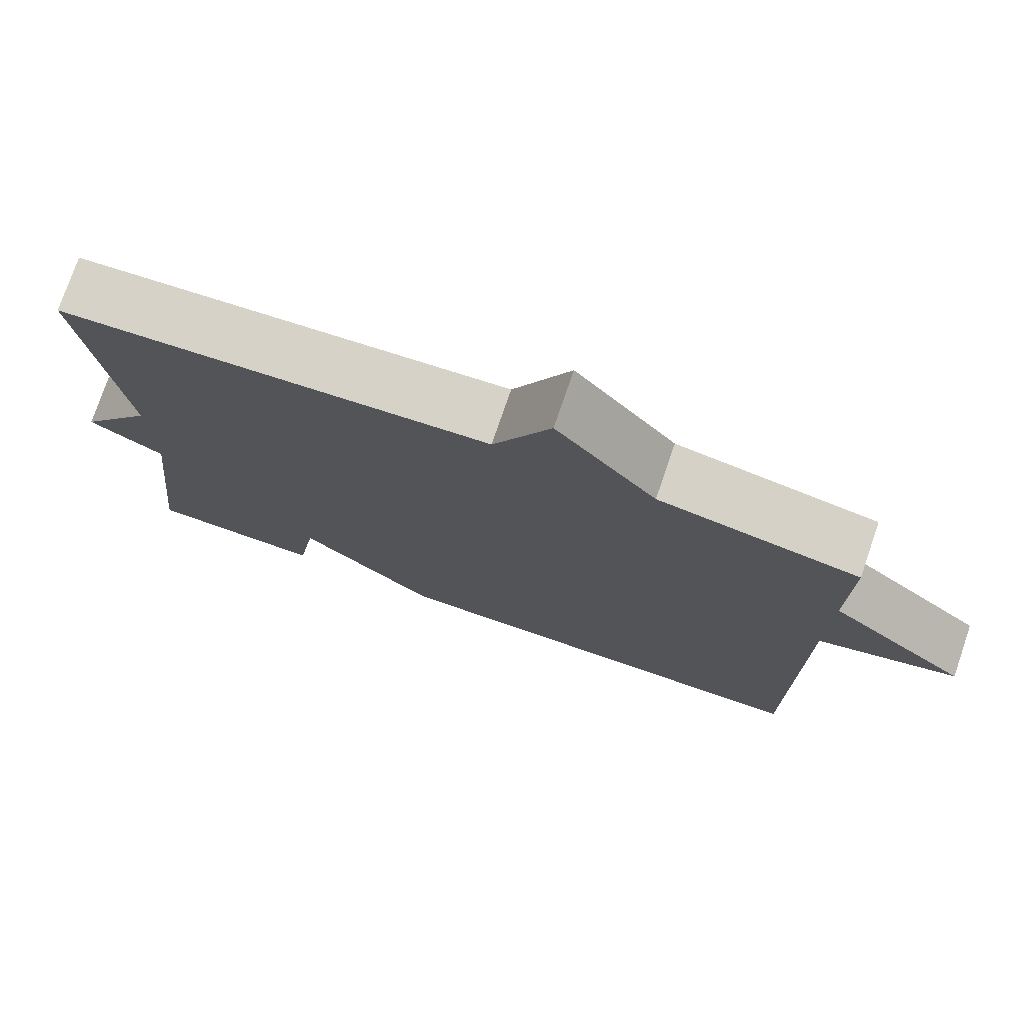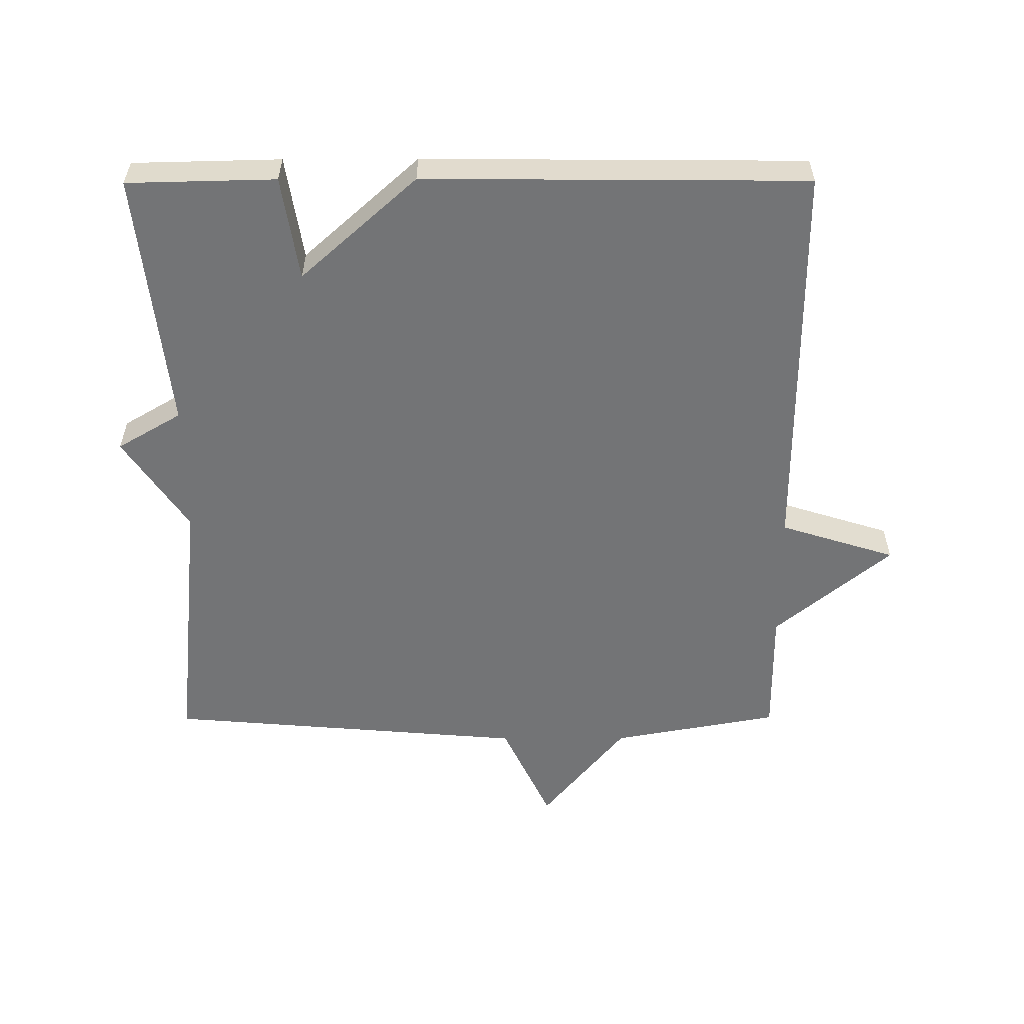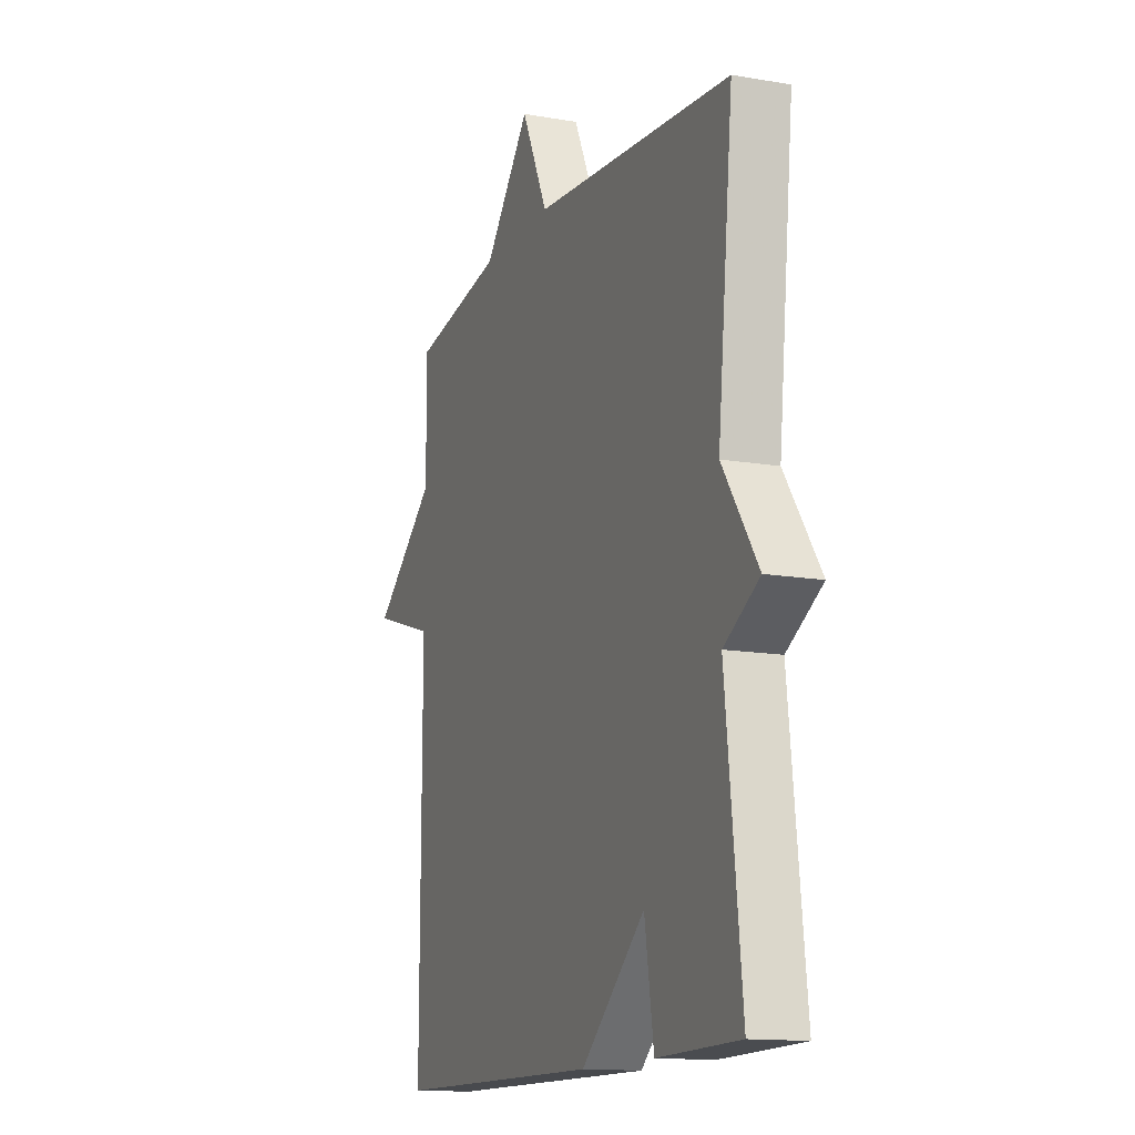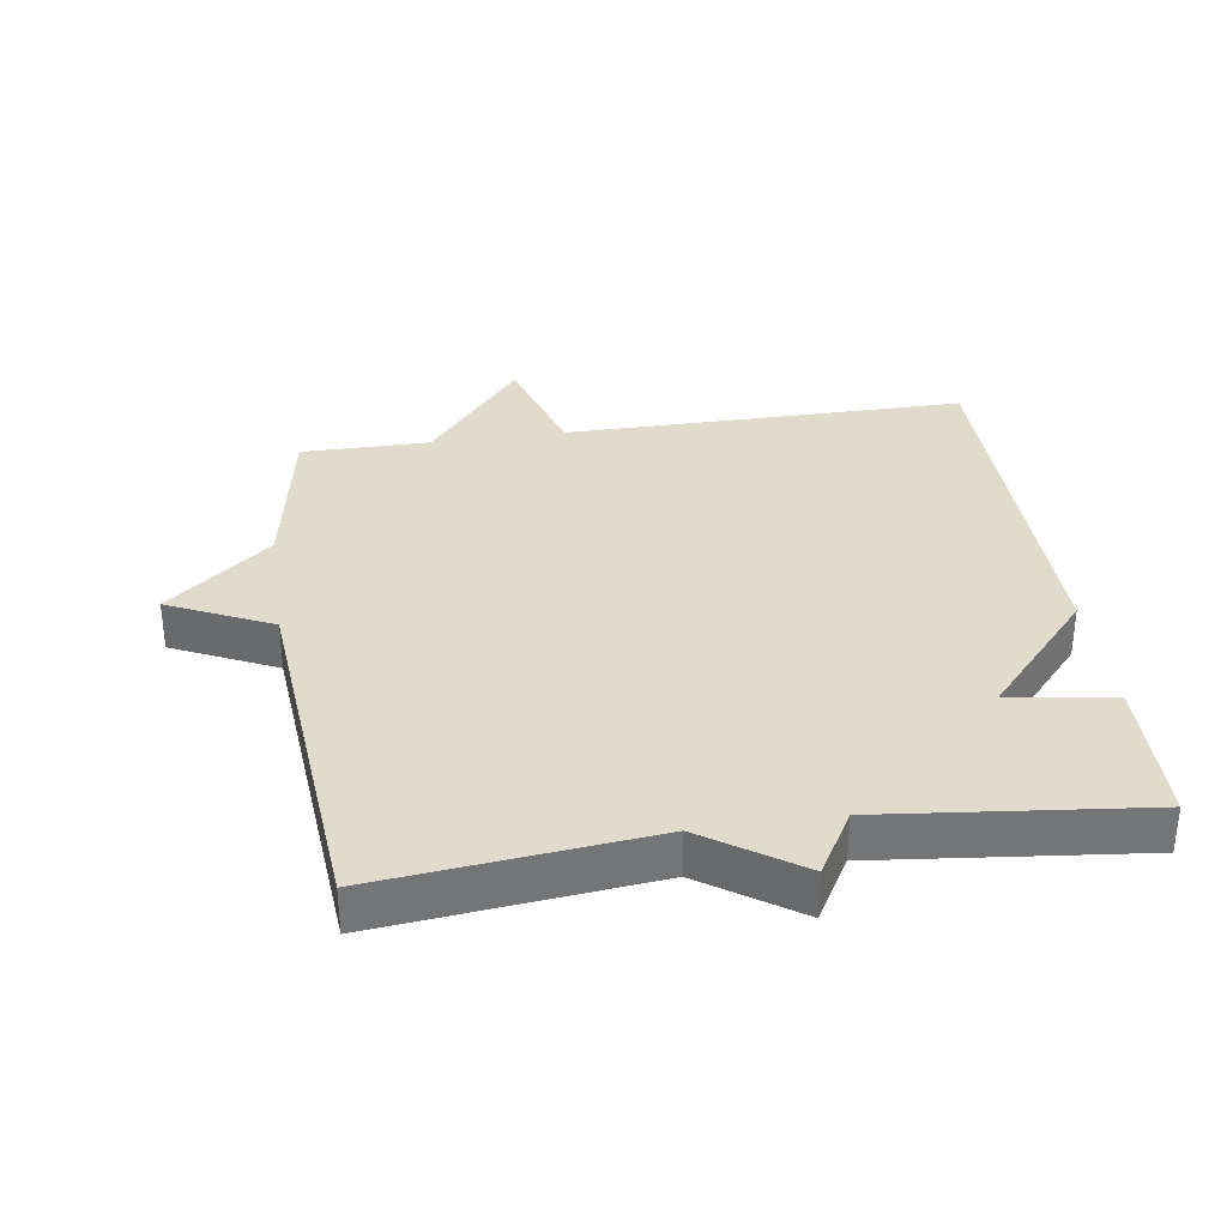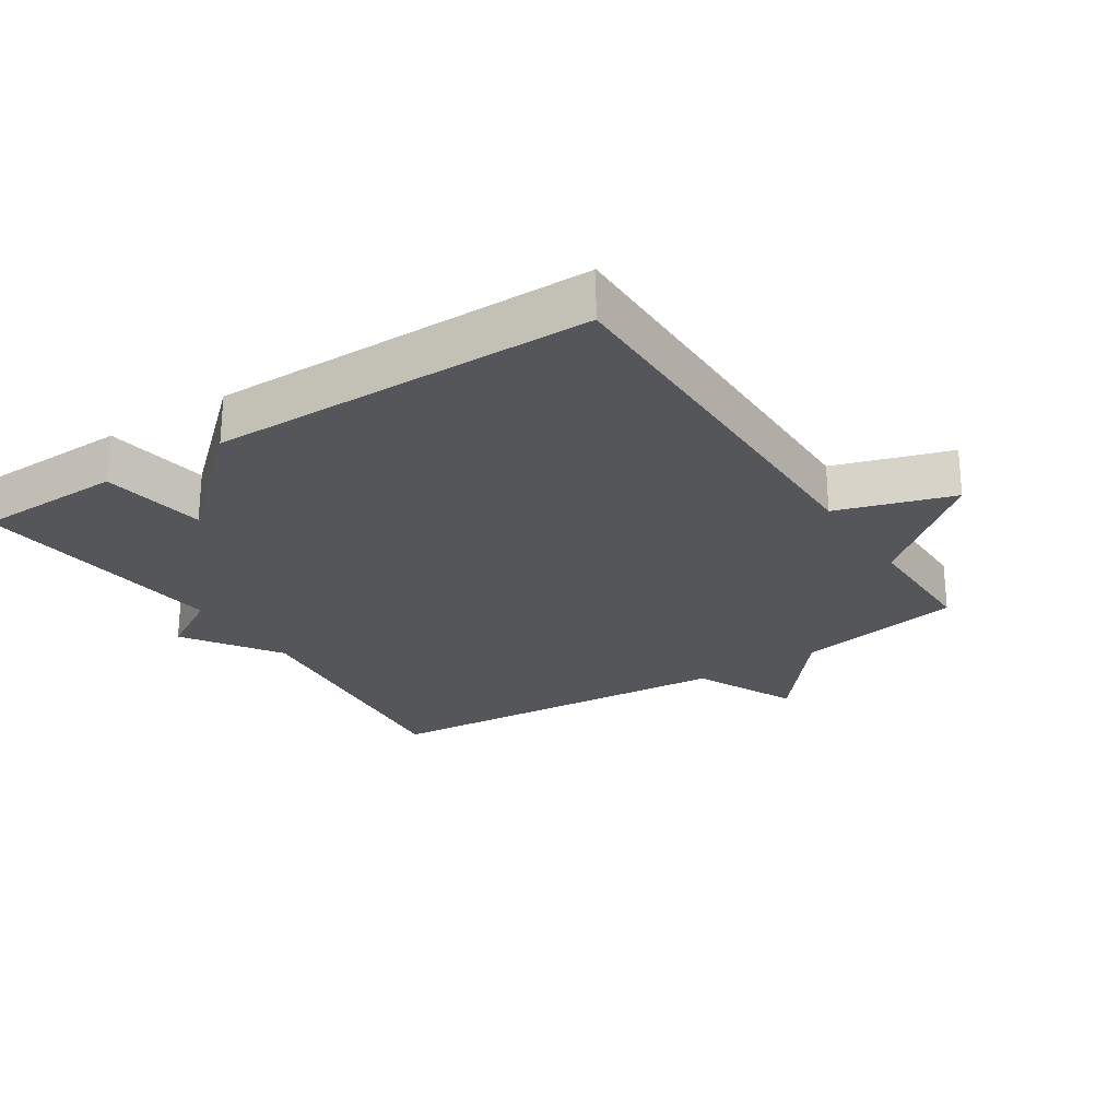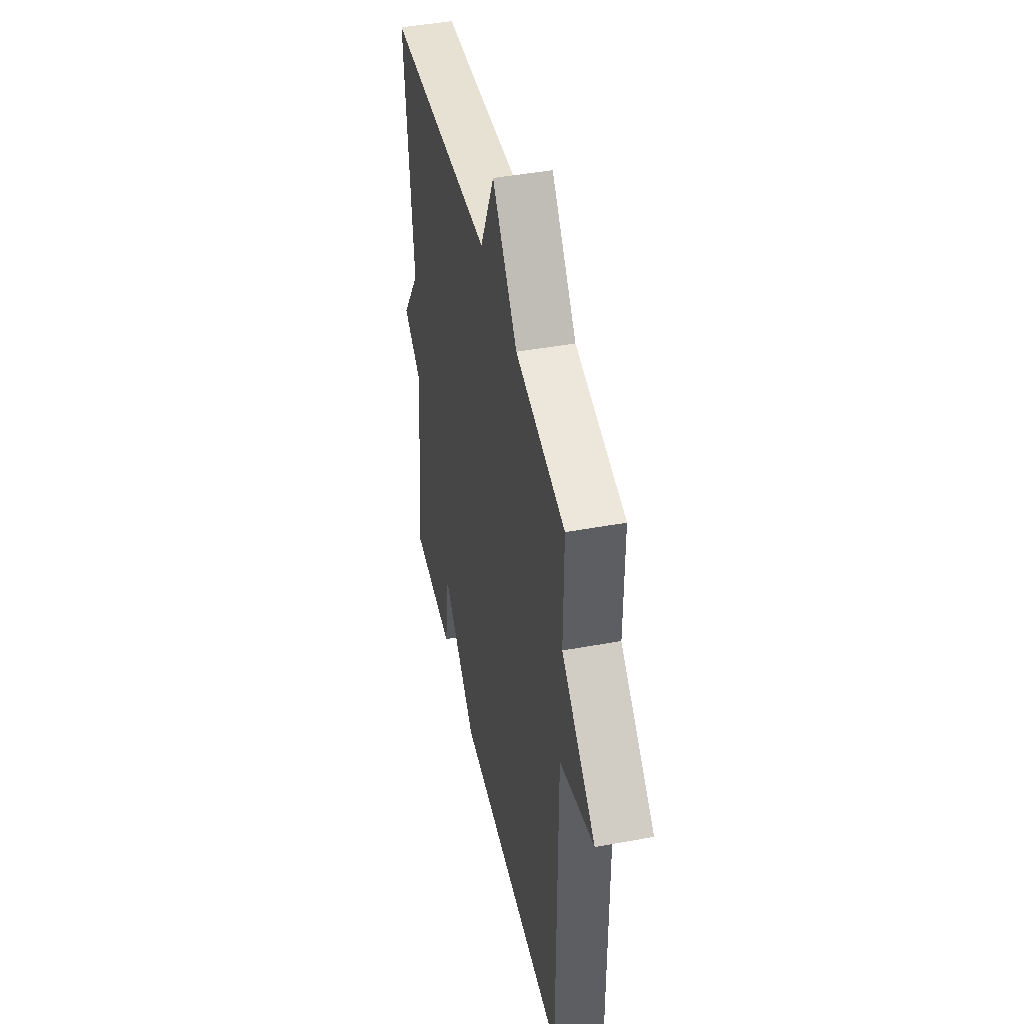
<metadata>
{"format":"obj","ext":"obj","renderer":"f3d","projection":"perspective","resolution":1024,"background":"white","views":[{"elev":76.3,"azim":-161.0,"up":"+Z"},{"elev":-56.2,"azim":-179.8,"up":"+Y"},{"elev":-13.7,"azim":68.6,"up":"+Z"},{"elev":33.8,"azim":81.5,"up":"+Y"},{"elev":-25.1,"azim":-147.0,"up":"+Y"},{"elev":44.7,"azim":-102.1,"up":"+Z"}]}
</metadata>
<code>
v 0.5 0.07 0.5
v 0.457 0.07 0.092
v 0.554 0.07 -0.051
v 0.457 0.07 -0.108
v 0.5 0.07 -0.5
v 0.276 0.07 -0.505
v 0.251 0.07 -0.348
v 0.076 0.07 -0.505
v -0.5 0.07 -0.5
v -0.499 0.07 0.106
v -0.674 0.07 0.161
v -0.499 0.07 0.306
v -0.5 0.07 0.5
v -0.247 0.07 0.546
v -0.12 0.07 0.701
v -0.047 0.07 0.546
v 0.5 0 0.5
v 0.457 0 0.092
v 0.554 0 -0.051
v 0.457 0 -0.108
v 0.5 0 -0.5
v 0.276 0 -0.505
v 0.251 0 -0.348
v 0.076 0 -0.505
v -0.5 0 -0.5
v -0.499 0 0.106
v -0.674 0 0.161
v -0.499 0 0.306
v -0.5 0 0.5
v -0.247 0 0.546
v -0.12 0 0.701
v -0.047 0 0.546
f 14 15 16
f 16 1 2
f 14 16 2
f 13 14 2
f 12 13 2
f 2 3 4
f 12 2 4
f 11 12 4
f 10 11 4
f 9 10 4
f 8 9 4
f 7 8 4
f 4 5 6 7
f 32 31 30
f 18 17 32
f 18 32 30
f 18 30 29
f 18 29 28
f 20 19 18
f 20 18 28
f 20 28 27
f 20 27 26
f 20 26 25
f 20 25 24
f 20 24 23
f 23 22 21 20
f 1 17 18 2
f 2 18 19 3
f 3 19 20 4
f 4 20 21 5
f 5 21 22 6
f 6 22 23 7
f 7 23 24 8
f 8 24 25 9
f 9 25 26 10
f 10 26 27 11
f 11 27 28 12
f 12 28 29 13
f 13 29 30 14
f 14 30 31 15
f 15 31 32 16
f 16 32 17 1

</code>
